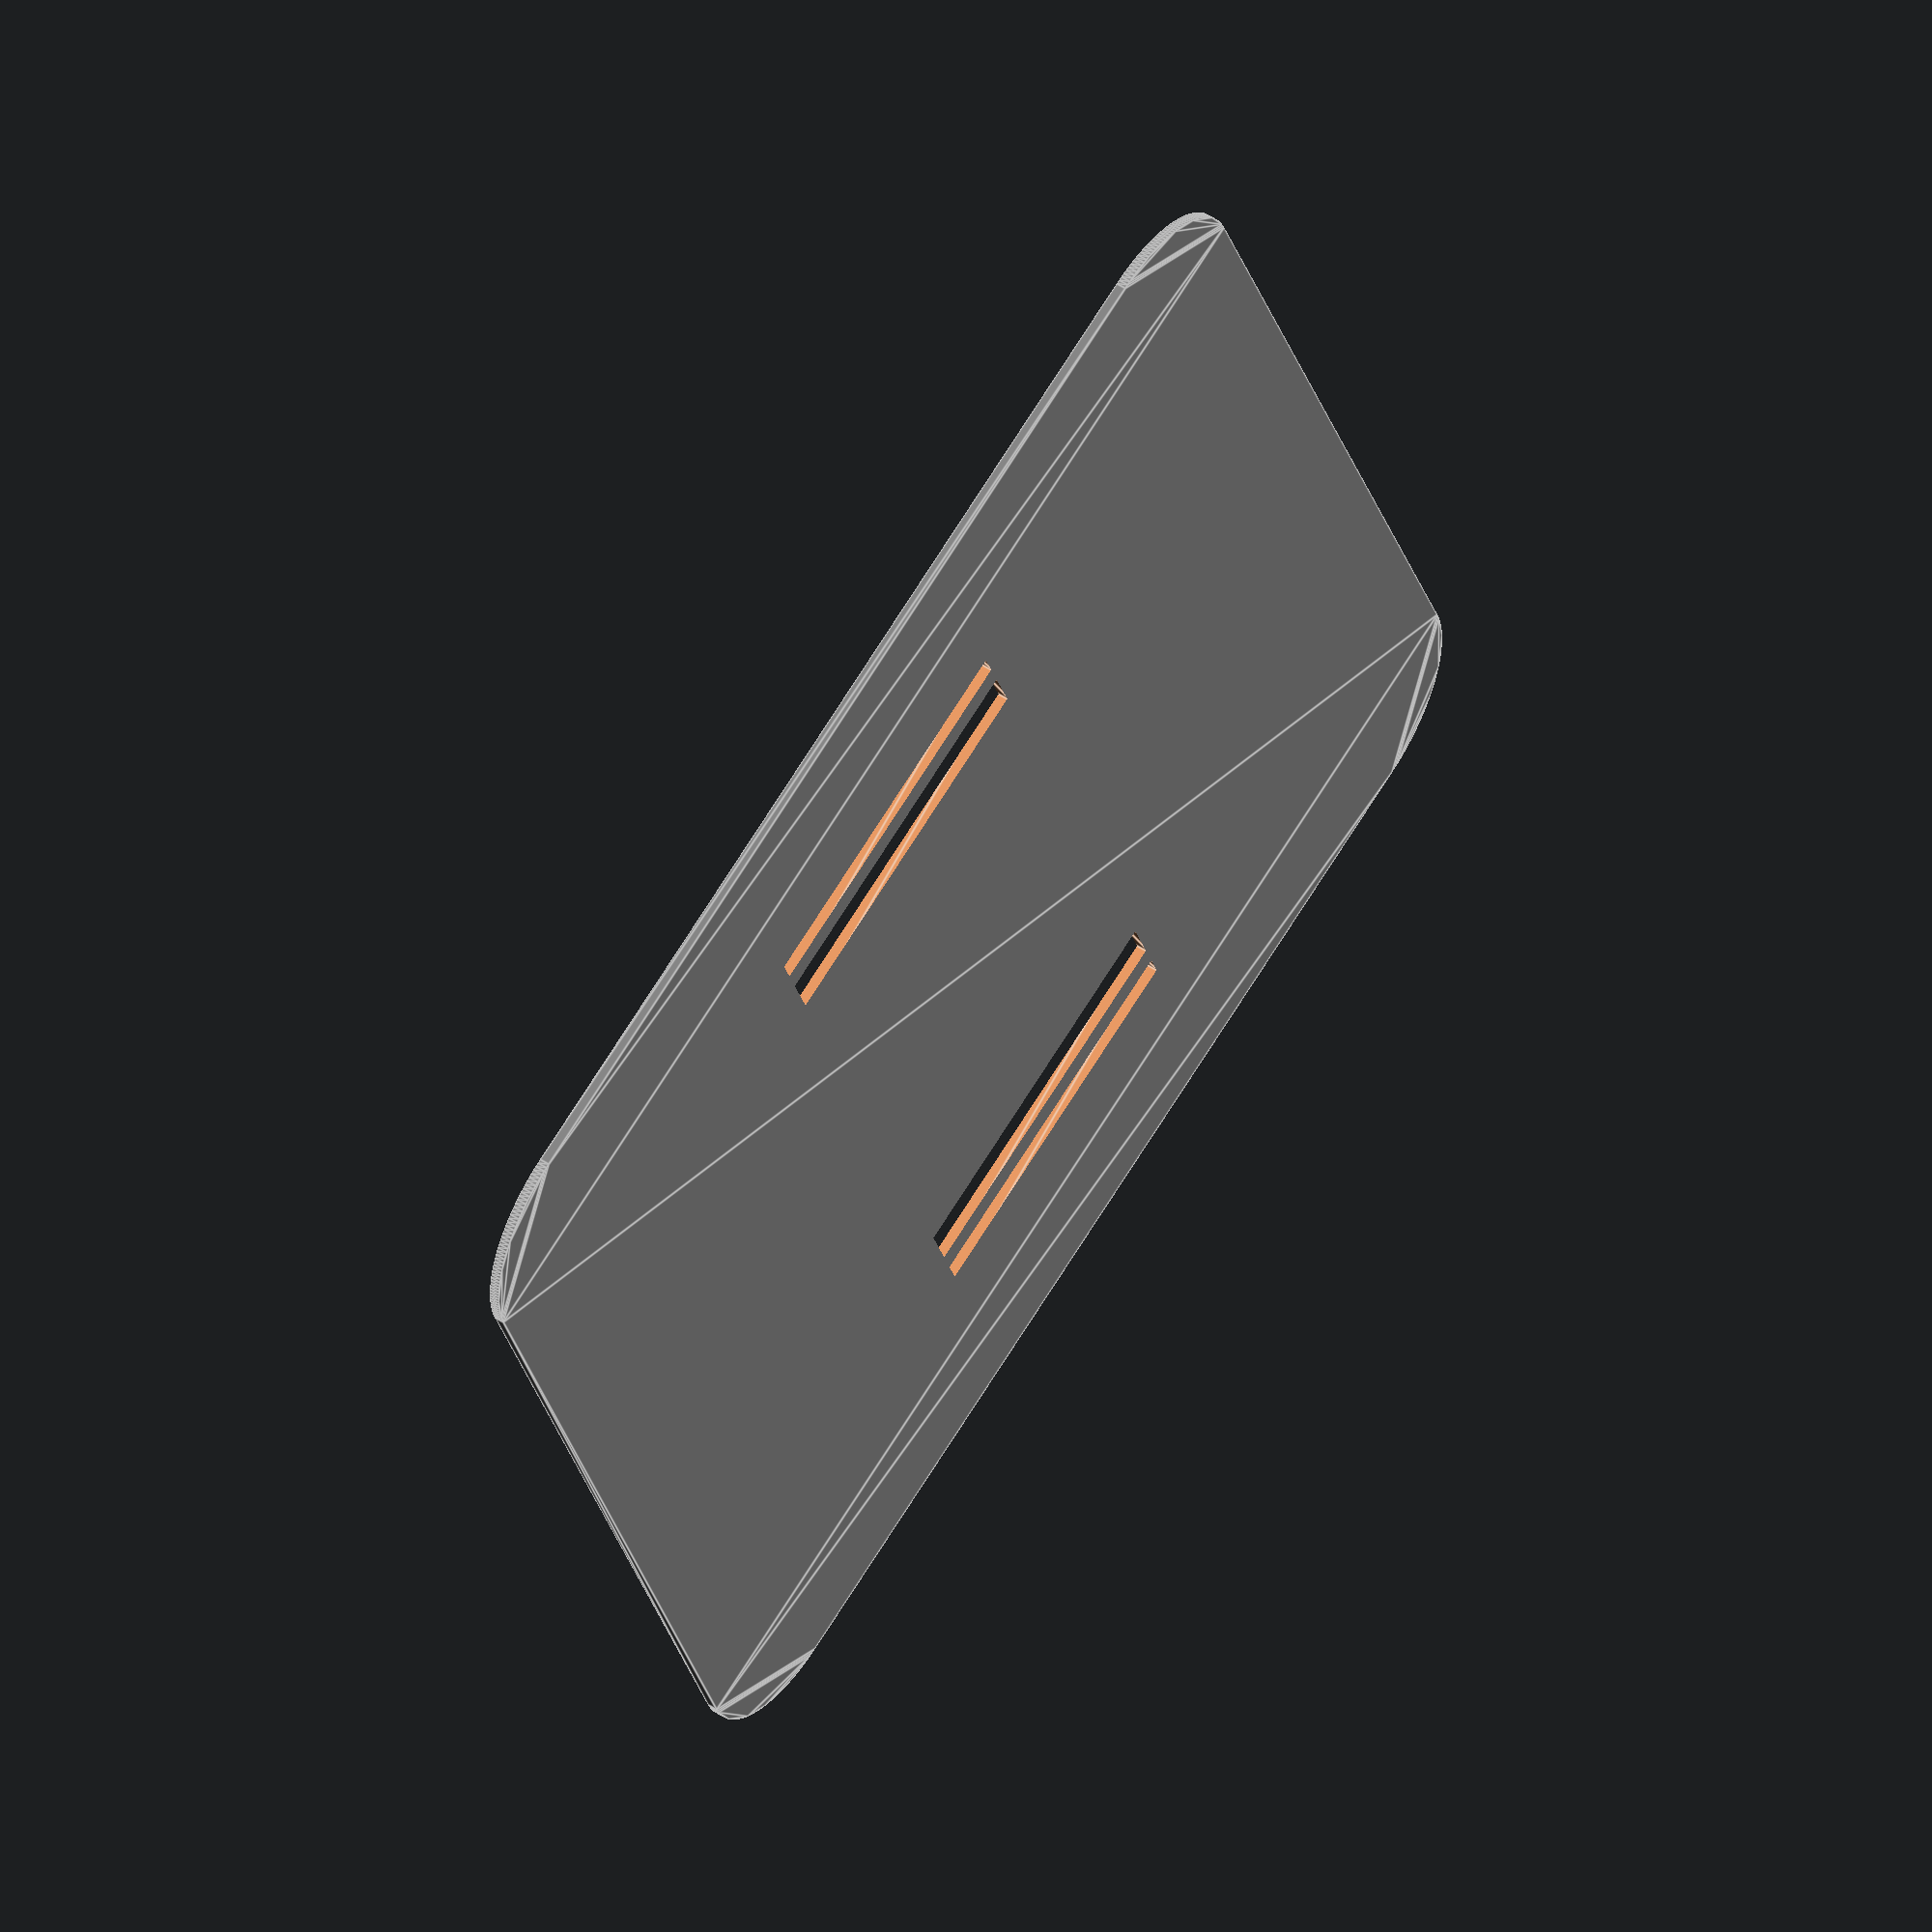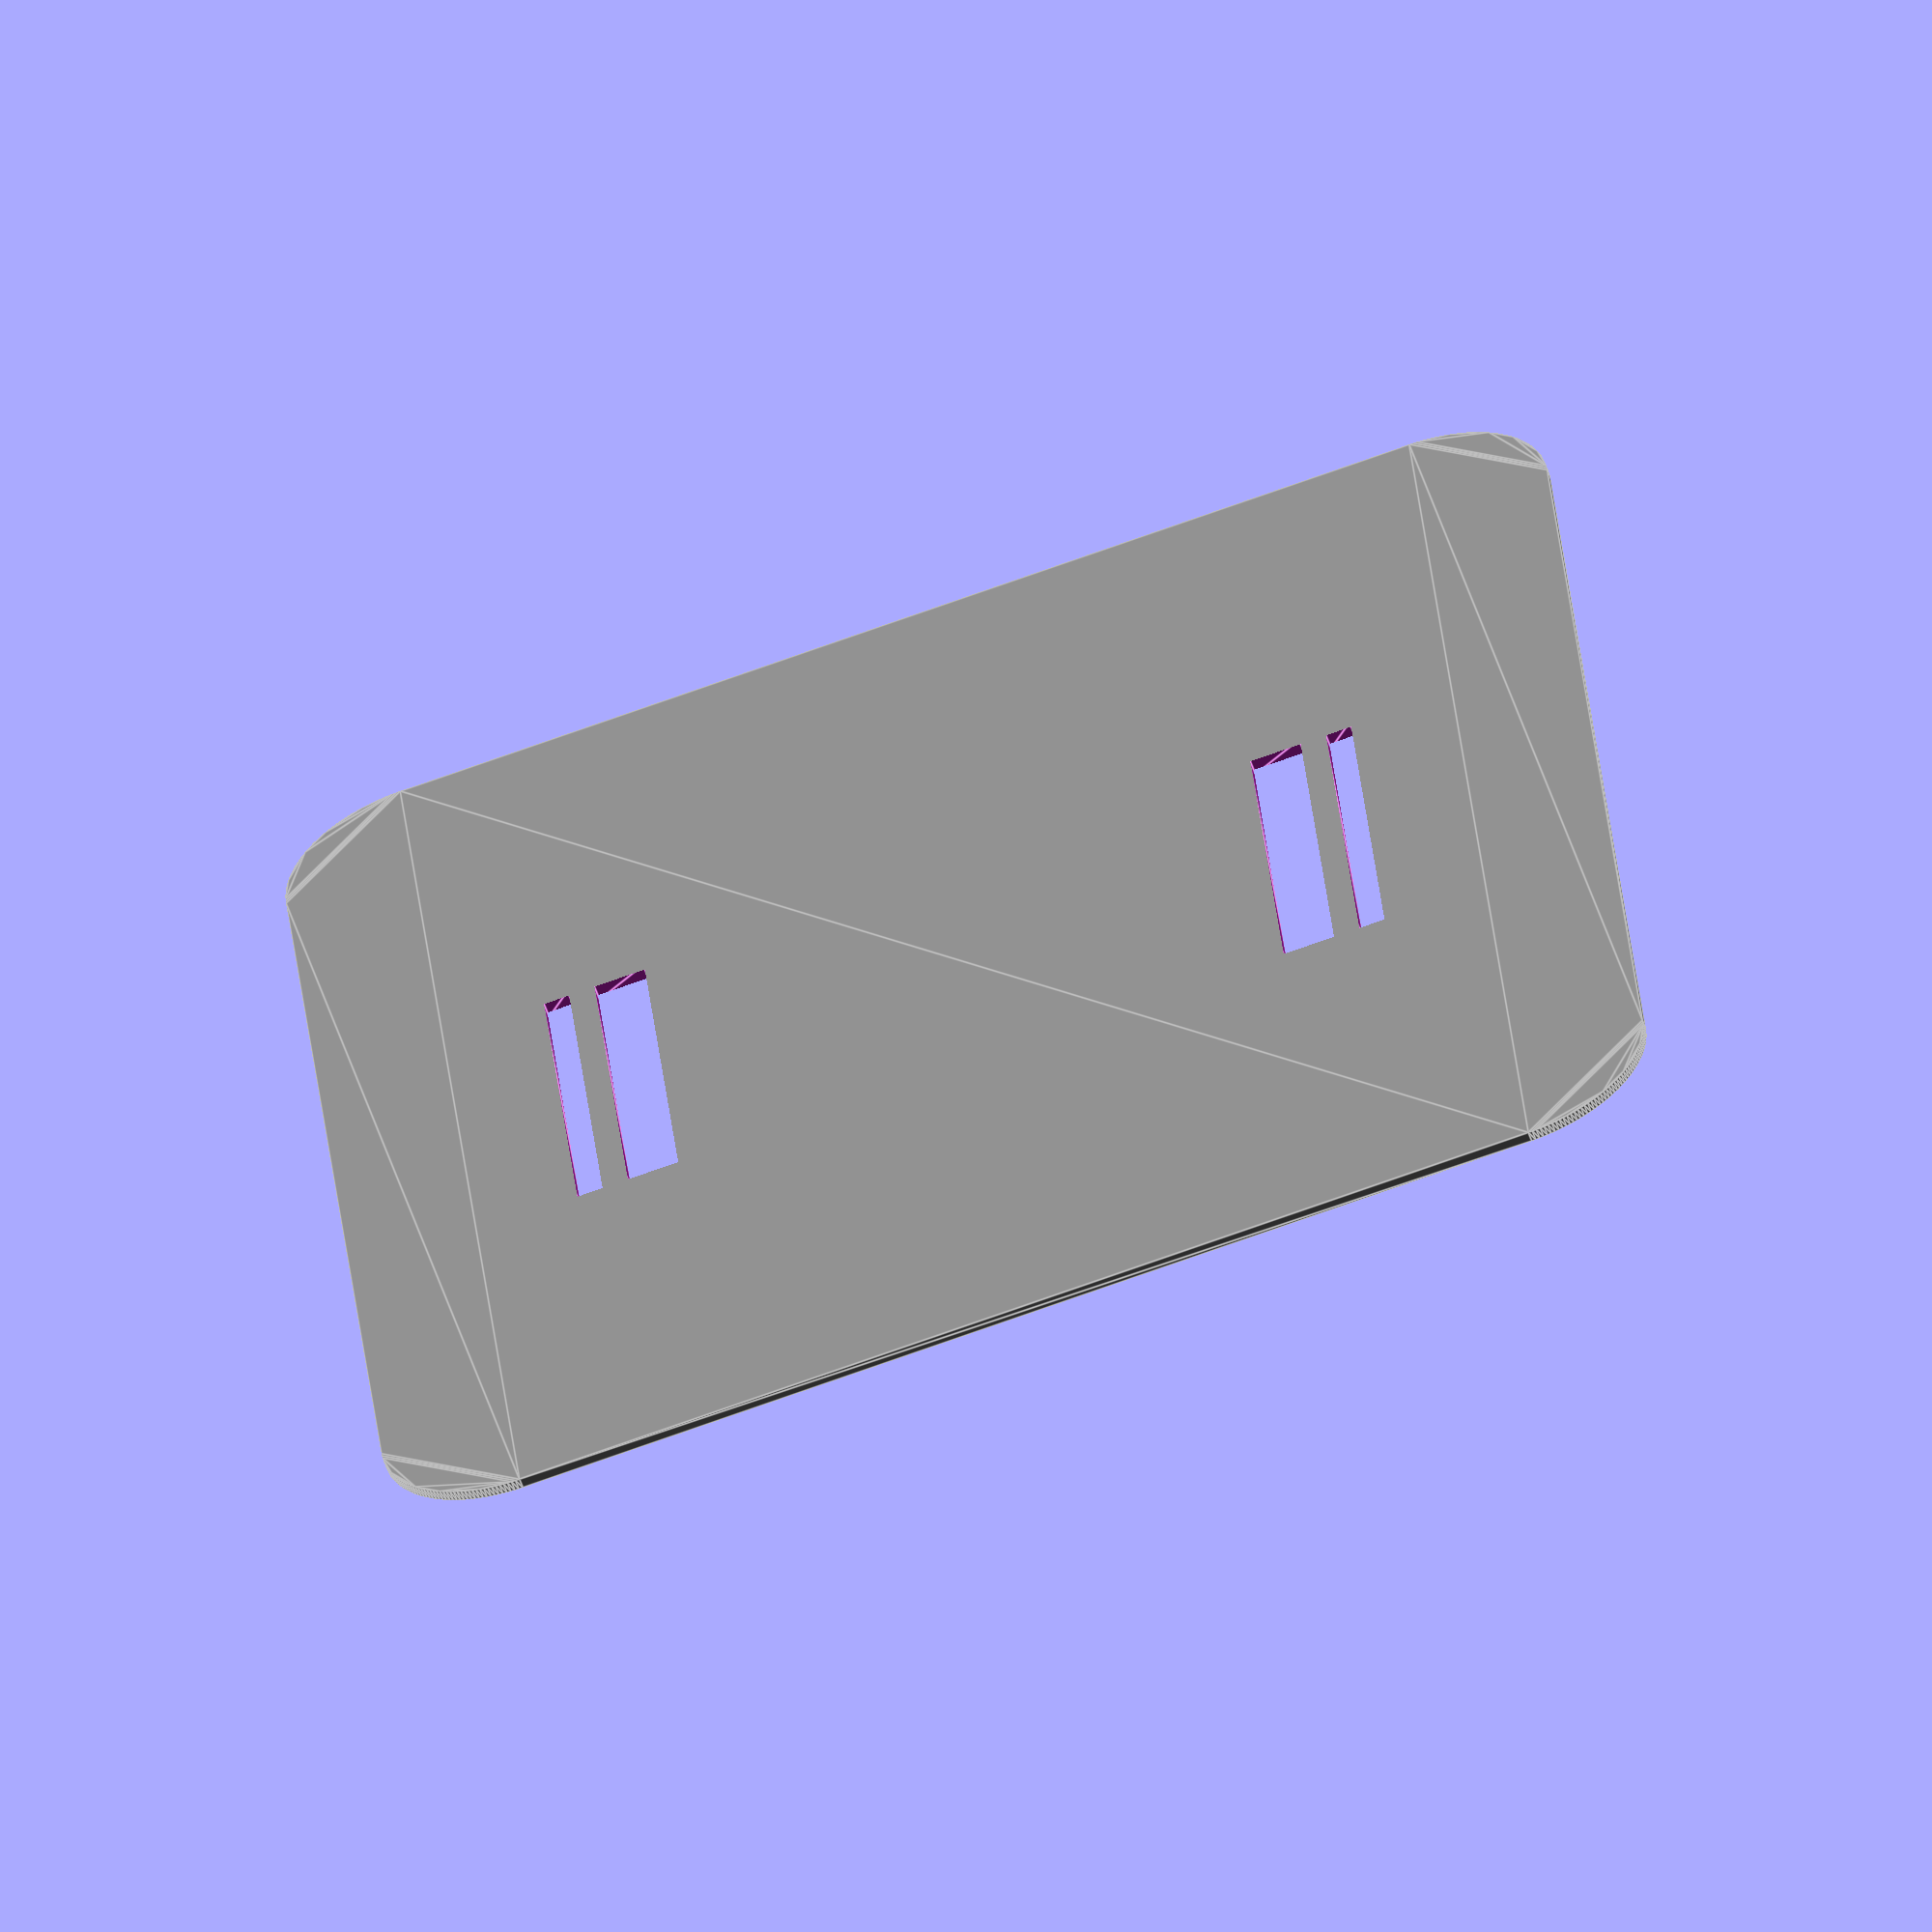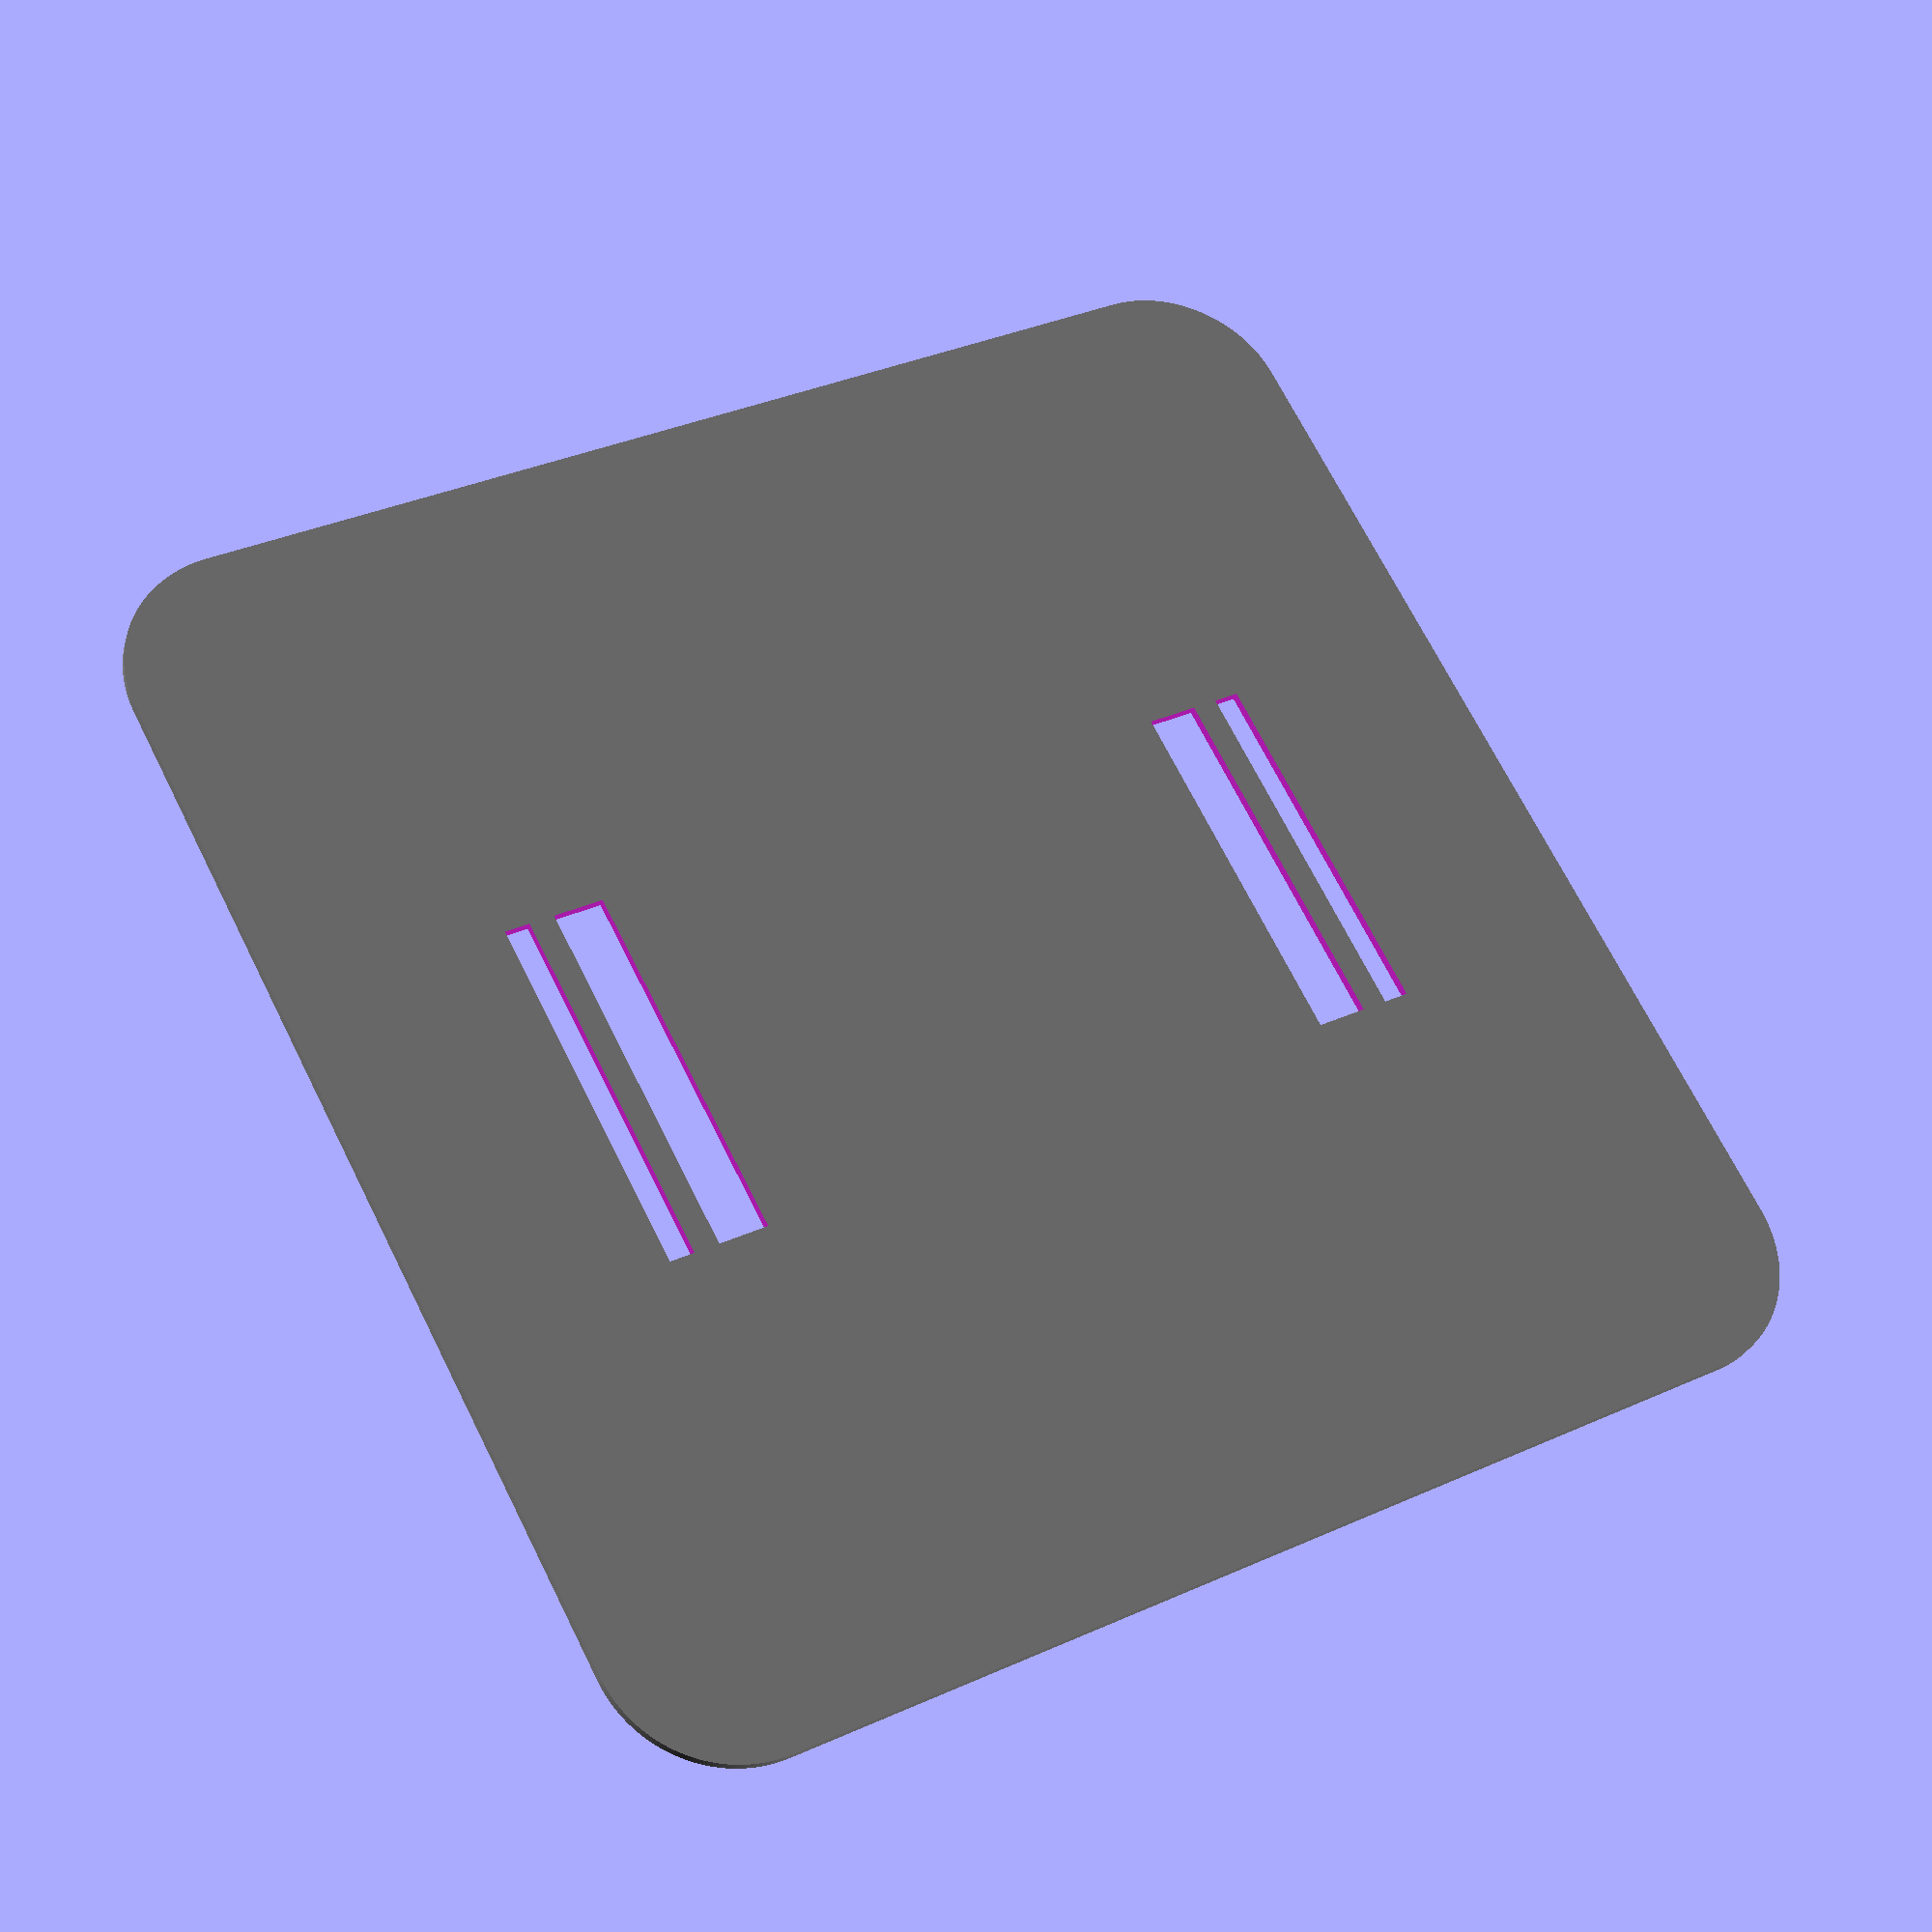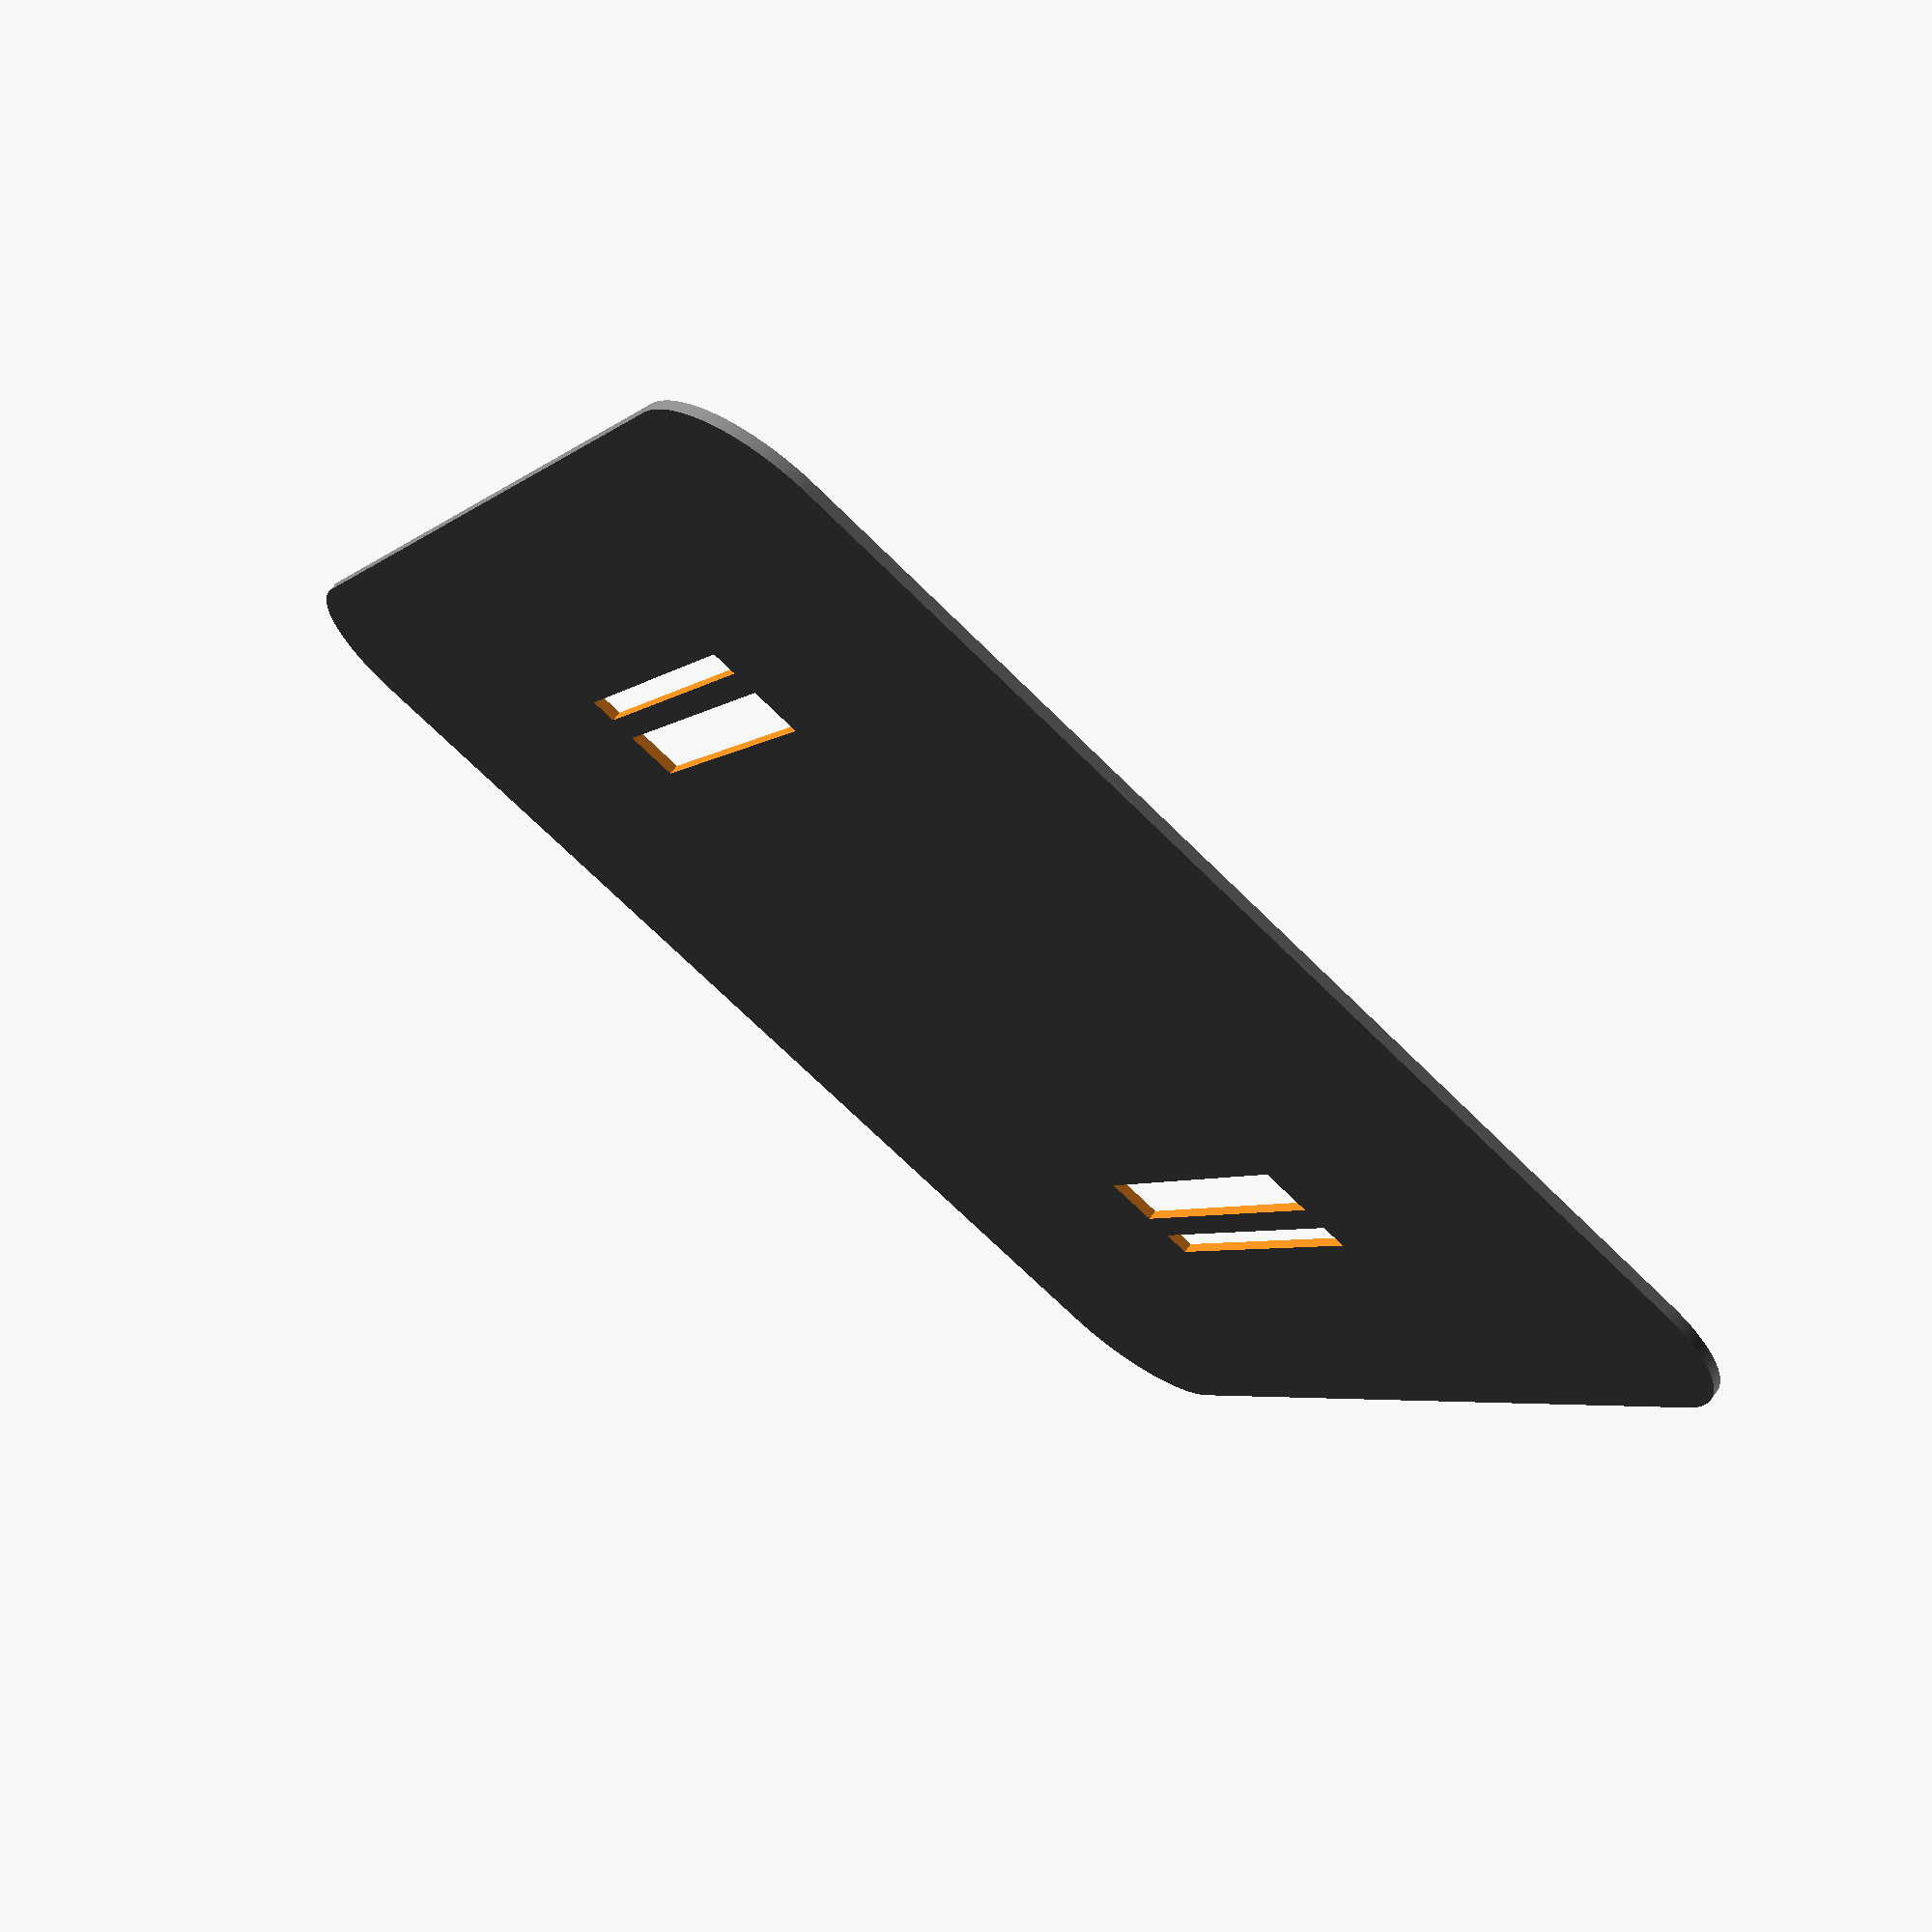
<openscad>
difference() {
    color("grey") linear_extrude(2,true) //épaisseur à revoir
        minkowski() {
            square(size =  200    , center = true);
            circle(d=50,$fn=200);
        }
    translate([65, 0, -1]) linear_extrude(4,true) square(size = [10, 70], center = true);
    translate([-65, 0, -1]) linear_extrude(4,true) square(size = [10, 70], center = true);
    translate([77.5, 0, -1]) linear_extrude(4,true) square(size = [5, 70], center = true);
    translate([-77.5, 0, -1]) linear_extrude(4,true) square(size = [5, 70], center = true);
}



</openscad>
<views>
elev=308.5 azim=290.3 roll=125.0 proj=o view=edges
elev=237.2 azim=354.6 roll=161.0 proj=o view=edges
elev=208.6 azim=332.4 roll=195.4 proj=p view=solid
elev=111.8 azim=332.3 roll=323.3 proj=p view=wireframe
</views>
